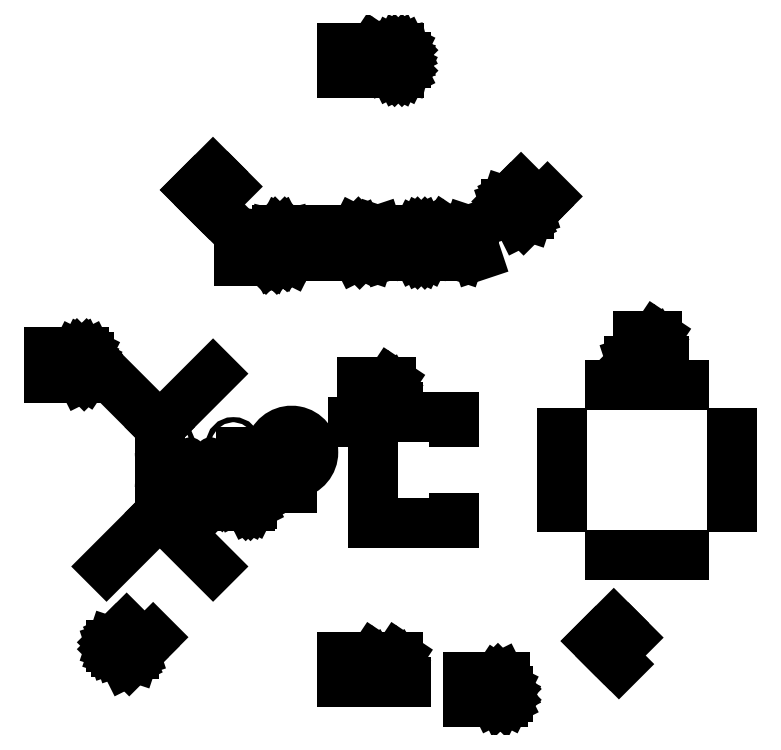
<metadata>
{"format":"dxf","ext":"dxf","renderer":"ezdxf+matplotlib","layout":"modelspace","background":"white","min_lineweight":24,"dpi":150}
</metadata>
<code>
0
SECTION
2
ENTITIES
0
LINE
8
BLACK
10
-3.2
20
-0.6
11
-5.2
21
-0.6
0
LINE
8
BLACK
10
-8.4
20
1.8
11
-6.3
21
3.9
0
LINE
8
BLACK
10
-8.4
20
0.8
11
-8.4
21
1.8
0
LINE
8
BLACK
10
-3.2
20
-0.6
11
-3.2
21
-0.1
0
ARC
8
BLACK
10
-6.4
20
-0.6
40
0.4
50
-0
51
180
0
LINE
8
BLACK
10
-8.4
20
-1.6
11
-6.3
21
-3.7
0
LINE
8
BLACK
10
-8.4
20
-1.6
11
-8.4
21
-0.6
0
CIRCLE
8
BLACK
10
-8.1
20
1.1
40
0.1
0
LINE
8
BLACK
10
-5.2
20
0.8
11
-3.4
21
0.8
0
LINE
8
BLACK
10
-8.4
20
-1.6
11
-10.5
21
-3.7
0
ARC
8
BLACK
10
-8
20
-0.6
40
0.4
50
-0
51
180
0
ARC
8
BLACK
10
-6.4
20
0.8
40
0.4
50
180
51
360
0
CIRCLE
8
BLACK
10
-3.2
20
0.8
40
0.2
0
ARC
8
BLACK
10
-5.6
20
0.8
40
0.4
50
180
51
360
0
LINE
8
BLACK
10
-8.4
20
0.2
11
-5.2
21
0.2
0
LINE
8
BLACK
10
-5.2
20
0.2
11
-8.4
21
0.2
0
LINE
8
BLACK
10
-5.2
20
0
11
-8.4
21
0
0
LINE
8
BLACK
10
-8.4
20
0
11
-5.2
21
0
0
LINE
8
BLACK
10
-8.4
20
1.8
11
-10.5
21
3.9
0
ARC
8
BLACK
10
-5.6
20
-0.6
40
0.4
50
-0
51
180
0
ARC
8
BLACK
10
-3.204
20
0.8
40
0.851
50
-159.4
51
159.4
0
ARC
8
BLACK
10
-7.2
20
-0.6
40
0.4
50
-0
51
180
0
ARC
8
BLACK
10
-7.2
20
0.8
40
0.4
50
180
51
360
0
CIRCLE
8
BLACK
10
-5.5
20
1.1
40
0.1
0
ARC
8
BLACK
10
-8
20
0.8
40
0.4
50
180
51
360
0
LINE
8
BLACK
10
-6.674
20
10.8
11
-7.011
21
11.14
0
LINE
8
BLACK
10
-7.011
20
11.14
11
-6.304
21
11.85
0
LINE
8
BLACK
10
-6.102
20
10.23
11
-6.438
21
10.57
0
LINE
8
BLACK
10
-6.438
20
10.57
11
-5.731
21
11.28
0
LINE
8
BLACK
10
5.805
20
9.876
11
5.939
21
9.943
0
LINE
8
BLACK
10
5.939
20
9.943
11
6.108
21
10.11
0
LINE
8
BLACK
10
6.108
20
10.11
11
6.141
21
10.21
0
LINE
8
BLACK
10
6.141
20
10.21
11
6.141
21
10.28
0
LINE
8
BLACK
10
6.141
20
10.28
11
6.108
21
10.38
0
LINE
8
BLACK
10
6.108
20
10.38
11
6.04
21
10.45
0
LINE
8
BLACK
10
6.04
20
10.45
11
5.939
21
10.48
0
LINE
8
BLACK
10
5.939
20
10.48
11
5.872
21
10.48
0
LINE
8
BLACK
10
5.872
20
10.48
11
5.771
21
10.45
0
LINE
8
BLACK
10
5.771
20
10.45
11
5.603
21
10.35
0
LINE
8
BLACK
10
5.603
20
10.35
11
5.502
21
10.31
0
LINE
8
BLACK
10
5.502
20
10.31
11
5.434
21
10.31
0
LINE
8
BLACK
10
5.434
20
10.31
11
5.333
21
10.35
0
LINE
8
BLACK
10
5.333
20
10.35
11
5.266
21
10.41
0
LINE
8
BLACK
10
5.266
20
10.41
11
5.232
21
10.52
0
LINE
8
BLACK
10
5.232
20
10.52
11
5.232
21
10.58
0
LINE
8
BLACK
10
5.232
20
10.58
11
5.266
21
10.68
0
LINE
8
BLACK
10
5.266
20
10.68
11
5.434
21
10.85
0
LINE
8
BLACK
10
5.434
20
10.85
11
5.569
21
10.92
0
LINE
8
BLACK
10
6.882
20
10.89
11
6.546
21
10.55
0
LINE
8
BLACK
10
6.546
20
10.55
11
5.838
21
11.26
0
LINE
8
BLACK
10
-3.286
20
8.452
11
-3.381
21
8.5
0
LINE
8
BLACK
10
-3.381
20
8.5
11
-3.476
21
8.595
0
LINE
8
BLACK
10
-3.476
20
8.595
11
-3.619
21
8.738
0
LINE
8
BLACK
10
-3.619
20
8.738
11
-3.714
21
8.786
0
LINE
8
BLACK
10
-3.714
20
8.786
11
-3.81
21
8.786
0
LINE
8
BLACK
10
-3.762
20
8.548
11
-3.857
21
8.595
0
LINE
8
BLACK
10
-3.857
20
8.595
11
-3.952
21
8.69
0
LINE
8
BLACK
10
-3.952
20
8.69
11
-4
21
8.881
0
LINE
8
BLACK
10
-4
20
8.881
11
-4
21
9.214
0
LINE
8
BLACK
10
-4
20
9.214
11
-3.952
21
9.405
0
LINE
8
BLACK
10
-3.952
20
9.405
11
-3.857
21
9.5
0
LINE
8
BLACK
10
-3.857
20
9.5
11
-3.762
21
9.548
0
LINE
8
BLACK
10
-3.762
20
9.548
11
-3.571
21
9.548
0
LINE
8
BLACK
10
-3.571
20
9.548
11
-3.476
21
9.5
0
LINE
8
BLACK
10
-3.476
20
9.5
11
-3.381
21
9.405
0
LINE
8
BLACK
10
-3.381
20
9.405
11
-3.333
21
9.214
0
LINE
8
BLACK
10
-3.333
20
9.214
11
-3.333
21
8.881
0
LINE
8
BLACK
10
-3.333
20
8.881
11
-3.381
21
8.69
0
LINE
8
BLACK
10
-3.381
20
8.69
11
-3.476
21
8.595
0
LINE
8
BLACK
10
-3.476
20
8.595
11
-3.571
21
8.548
0
LINE
8
BLACK
10
-3.571
20
8.548
11
-3.762
21
8.548
0
LINE
8
BLACK
10
-2.571
20
9.071
11
-2.905
21
9.071
0
LINE
8
BLACK
10
-2.905
20
8.548
11
-2.905
21
9.548
0
LINE
8
BLACK
10
-2.905
20
9.548
11
-2.429
21
9.548
0
LINE
8
BLACK
10
-2.048
20
8.548
11
-2.048
21
9.548
0
LINE
8
BLACK
10
-2.048
20
9.071
11
-1.476
21
9.071
0
LINE
8
BLACK
10
-1.476
20
8.548
11
-1.476
21
9.548
0
LINE
8
BLACK
10
-0.6667
20
9.071
11
-0.5238
21
9.024
0
LINE
8
BLACK
10
-0.5238
20
9.024
11
-0.4762
21
8.976
0
LINE
8
BLACK
10
-0.4762
20
8.976
11
-0.4286
21
8.881
0
LINE
8
BLACK
10
-0.4286
20
8.881
11
-0.4286
21
8.738
0
LINE
8
BLACK
10
-0.4286
20
8.738
11
-0.4762
21
8.643
0
LINE
8
BLACK
10
-0.4762
20
8.643
11
-0.5238
21
8.595
0
LINE
8
BLACK
10
-0.5238
20
8.595
11
-0.619
21
8.548
0
LINE
8
BLACK
10
-0.619
20
8.548
11
-1
21
8.548
0
LINE
8
BLACK
10
-1
20
8.548
11
-1
21
9.548
0
LINE
8
BLACK
10
-1
20
9.548
11
-0.6667
21
9.548
0
LINE
8
BLACK
10
-0.6667
20
9.548
11
-0.5714
21
9.5
0
LINE
8
BLACK
10
-0.5714
20
9.5
11
-0.5238
21
9.452
0
LINE
8
BLACK
10
-0.5238
20
9.452
11
-0.4762
21
9.357
0
LINE
8
BLACK
10
-0.4762
20
9.357
11
-0.4762
21
9.262
0
LINE
8
BLACK
10
-0.4762
20
9.262
11
-0.5238
21
9.167
0
LINE
8
BLACK
10
-0.5238
20
9.167
11
-0.5714
21
9.119
0
LINE
8
BLACK
10
-0.5714
20
9.119
11
-0.6667
21
9.071
0
LINE
8
BLACK
10
-0.6667
20
9.071
11
-1
21
9.071
0
LINE
8
BLACK
10
-0.04762
20
8.833
11
0.4286
21
8.833
0
LINE
8
BLACK
10
-0.1429
20
8.548
11
0.1905
21
9.548
0
LINE
8
BLACK
10
0.1905
20
9.548
11
0.5238
21
8.548
0
LINE
8
BLACK
10
1.333
20
8.548
11
0.8571
21
8.548
0
LINE
8
BLACK
10
0.8571
20
8.548
11
0.8571
21
9.548
0
LINE
8
BLACK
10
1.857
20
9.548
11
1.952
21
9.548
0
LINE
8
BLACK
10
1.952
20
9.548
11
2.048
21
9.5
0
LINE
8
BLACK
10
2.048
20
9.5
11
2.095
21
9.452
0
LINE
8
BLACK
10
2.095
20
9.452
11
2.143
21
9.357
0
LINE
8
BLACK
10
2.143
20
9.357
11
2.19
21
9.167
0
LINE
8
BLACK
10
2.19
20
9.167
11
2.19
21
8.929
0
LINE
8
BLACK
10
2.19
20
8.929
11
2.143
21
8.738
0
LINE
8
BLACK
10
2.143
20
8.738
11
2.095
21
8.643
0
LINE
8
BLACK
10
2.095
20
8.643
11
2.048
21
8.595
0
LINE
8
BLACK
10
2.048
20
8.595
11
1.952
21
8.548
0
LINE
8
BLACK
10
1.952
20
8.548
11
1.857
21
8.548
0
LINE
8
BLACK
10
1.857
20
8.548
11
1.762
21
8.595
0
LINE
8
BLACK
10
1.762
20
8.595
11
1.714
21
8.643
0
LINE
8
BLACK
10
1.714
20
8.643
11
1.667
21
8.738
0
LINE
8
BLACK
10
1.667
20
8.738
11
1.619
21
8.929
0
LINE
8
BLACK
10
1.619
20
8.929
11
1.619
21
9.167
0
LINE
8
BLACK
10
1.619
20
9.167
11
1.667
21
9.357
0
LINE
8
BLACK
10
1.667
20
9.357
11
1.714
21
9.452
0
LINE
8
BLACK
10
1.714
20
9.452
11
1.762
21
9.5
0
LINE
8
BLACK
10
1.762
20
9.5
11
1.857
21
9.548
0
LINE
8
BLACK
10
3.143
20
8.548
11
2.571
21
8.548
0
LINE
8
BLACK
10
2.857
20
8.548
11
2.857
21
9.548
0
LINE
8
BLACK
10
2.857
20
9.548
11
2.762
21
9.405
0
LINE
8
BLACK
10
2.762
20
9.405
11
2.667
21
9.31
0
LINE
8
BLACK
10
2.667
20
9.31
11
2.571
21
9.262
0
LINE
8
BLACK
10
3.524
20
8.833
11
4
21
8.833
0
LINE
8
BLACK
10
3.429
20
8.548
11
3.762
21
9.548
0
LINE
8
BLACK
10
3.762
20
9.548
11
4.095
21
8.548
0
LINE
8
BLACK
10
9.125
20
-6.976
11
8.788
21
-6.639
0
LINE
8
BLACK
10
8.788
20
-6.639
11
9.495
21
-5.932
0
LINE
8
BLACK
10
9.697
20
-7.548
11
9.36
21
-7.211
0
LINE
8
BLACK
10
9.36
20
-7.211
11
10.07
21
-6.504
0
LINE
8
BLACK
10
-9.74
20
-7.498
11
-9.605
21
-7.43
0
LINE
8
BLACK
10
-9.605
20
-7.43
11
-9.437
21
-7.262
0
LINE
8
BLACK
10
-9.437
20
-7.262
11
-9.403
21
-7.161
0
LINE
8
BLACK
10
-9.403
20
-7.161
11
-9.403
21
-7.094
0
LINE
8
BLACK
10
-9.403
20
-7.094
11
-9.437
21
-6.993
0
LINE
8
BLACK
10
-9.437
20
-6.993
11
-9.504
21
-6.925
0
LINE
8
BLACK
10
-9.504
20
-6.925
11
-9.605
21
-6.892
0
LINE
8
BLACK
10
-9.605
20
-6.892
11
-9.673
21
-6.892
0
LINE
8
BLACK
10
-9.673
20
-6.892
11
-9.774
21
-6.925
0
LINE
8
BLACK
10
-9.774
20
-6.925
11
-9.942
21
-7.026
0
LINE
8
BLACK
10
-9.942
20
-7.026
11
-10.04
21
-7.06
0
LINE
8
BLACK
10
-10.04
20
-7.06
11
-10.11
21
-7.06
0
LINE
8
BLACK
10
-10.11
20
-7.06
11
-10.21
21
-7.026
0
LINE
8
BLACK
10
-10.21
20
-7.026
11
-10.28
21
-6.959
0
LINE
8
BLACK
10
-10.28
20
-6.959
11
-10.31
21
-6.858
0
LINE
8
BLACK
10
-10.31
20
-6.858
11
-10.31
21
-6.791
0
LINE
8
BLACK
10
-10.31
20
-6.791
11
-10.28
21
-6.69
0
LINE
8
BLACK
10
-10.28
20
-6.69
11
-10.11
21
-6.521
0
LINE
8
BLACK
10
-10.11
20
-6.521
11
-9.976
21
-6.454
0
LINE
8
BLACK
10
-8.663
20
-6.487
11
-8.999
21
-6.824
0
LINE
8
BLACK
10
-8.999
20
-6.824
11
-9.706
21
-6.117
0
LINE
8
BLACK
10
-8.195
20
-1.121
11
-8.062
21
-1.121
0
LINE
8
BLACK
10
-8.005
20
-1.331
11
-8.195
21
-1.331
0
LINE
8
BLACK
10
-8.195
20
-1.331
11
-8.195
21
-0.931
0
LINE
8
BLACK
10
-8.195
20
-0.931
11
-8.005
21
-0.931
0
LINE
8
BLACK
10
-7.89
20
-0.931
11
-7.662
21
-0.931
0
LINE
8
BLACK
10
-7.776
20
-1.331
11
-7.776
21
-0.931
0
LINE
8
BLACK
10
-7.3
20
-1.293
11
-7.319
21
-1.312
0
LINE
8
BLACK
10
-7.319
20
-1.312
11
-7.376
21
-1.331
0
LINE
8
BLACK
10
-7.376
20
-1.331
11
-7.414
21
-1.331
0
LINE
8
BLACK
10
-7.414
20
-1.331
11
-7.471
21
-1.312
0
LINE
8
BLACK
10
-7.471
20
-1.312
11
-7.51
21
-1.274
0
LINE
8
BLACK
10
-7.51
20
-1.274
11
-7.529
21
-1.236
0
LINE
8
BLACK
10
-7.529
20
-1.236
11
-7.548
21
-1.16
0
LINE
8
BLACK
10
-7.548
20
-1.16
11
-7.548
21
-1.102
0
LINE
8
BLACK
10
-7.548
20
-1.102
11
-7.529
21
-1.026
0
LINE
8
BLACK
10
-7.529
20
-1.026
11
-7.51
21
-0.9881
0
LINE
8
BLACK
10
-7.51
20
-0.9881
11
-7.471
21
-0.95
0
LINE
8
BLACK
10
-7.471
20
-0.95
11
-7.414
21
-0.931
0
LINE
8
BLACK
10
-7.414
20
-0.931
11
-7.376
21
-0.931
0
LINE
8
BLACK
10
-7.376
20
-0.931
11
-7.319
21
-0.95
0
LINE
8
BLACK
10
-7.319
20
-0.95
11
-7.3
21
-0.969
0
LINE
8
BLACK
10
-6.919
20
-1.331
11
-7.148
21
-1.331
0
LINE
8
BLACK
10
-7.033
20
-1.331
11
-7.033
21
-0.931
0
LINE
8
BLACK
10
-7.033
20
-0.931
11
-7.071
21
-0.9881
0
LINE
8
BLACK
10
-7.071
20
-0.9881
11
-7.11
21
-1.026
0
LINE
8
BLACK
10
-7.11
20
-1.026
11
-7.148
21
-1.045
0
LINE
8
BLACK
10
-6.748
20
-1.179
11
-6.443
21
-1.179
0
LINE
8
BLACK
10
-6.043
20
-1.331
11
-6.271
21
-1.331
0
LINE
8
BLACK
10
-6.157
20
-1.331
11
-6.157
21
-0.931
0
LINE
8
BLACK
10
-6.157
20
-0.931
11
-6.195
21
-0.9881
0
LINE
8
BLACK
10
-6.195
20
-0.9881
11
-6.233
21
-1.026
0
LINE
8
BLACK
10
-6.233
20
-1.026
11
-6.271
21
-1.045
0
LINE
8
BLACK
10
-5.871
20
-1.179
11
-5.567
21
-1.179
0
LINE
8
BLACK
10
-5.167
20
-1.331
11
-5.395
21
-1.331
0
LINE
8
BLACK
10
-5.281
20
-1.331
11
-5.281
21
-0.931
0
LINE
8
BLACK
10
-5.281
20
-0.931
11
-5.319
21
-0.9881
0
LINE
8
BLACK
10
-5.319
20
-0.9881
11
-5.357
21
-1.026
0
LINE
8
BLACK
10
-5.357
20
-1.026
11
-5.395
21
-1.045
0
LINE
8
BLACK
10
-5.033
20
-0.931
11
-4.786
21
-0.931
0
LINE
8
BLACK
10
-4.786
20
-0.931
11
-4.919
21
-1.083
0
LINE
8
BLACK
10
-4.919
20
-1.083
11
-4.862
21
-1.083
0
LINE
8
BLACK
10
-4.862
20
-1.083
11
-4.824
21
-1.102
0
LINE
8
BLACK
10
-4.824
20
-1.102
11
-4.805
21
-1.121
0
LINE
8
BLACK
10
-4.805
20
-1.121
11
-4.786
21
-1.16
0
LINE
8
BLACK
10
-4.786
20
-1.16
11
-4.786
21
-1.255
0
LINE
8
BLACK
10
-4.786
20
-1.255
11
-4.805
21
-1.293
0
LINE
8
BLACK
10
-4.805
20
-1.293
11
-4.824
21
-1.312
0
LINE
8
BLACK
10
-4.824
20
-1.312
11
-4.862
21
-1.331
0
LINE
8
BLACK
10
-4.862
20
-1.331
11
-4.976
21
-1.331
0
LINE
8
BLACK
10
-4.976
20
-1.331
11
-5.014
21
-1.312
0
LINE
8
BLACK
10
-5.014
20
-1.312
11
-5.033
21
-1.293
0
LINE
8
BLACK
10
-12.76
20
3.748
11
-12.76
21
4.748
0
LINE
8
BLACK
10
-12.76
20
4.271
11
-12.19
21
4.271
0
LINE
8
BLACK
10
-12.19
20
3.748
11
-12.19
21
4.748
0
LINE
8
BLACK
10
-11.67
20
3.748
11
-11.48
21
3.748
0
LINE
8
BLACK
10
-11.48
20
3.748
11
-11.38
21
3.795
0
LINE
8
BLACK
10
-11.38
20
3.795
11
-11.33
21
3.843
0
LINE
8
BLACK
10
-11.33
20
3.843
11
-11.24
21
3.986
0
LINE
8
BLACK
10
-11.24
20
3.986
11
-11.19
21
4.176
0
LINE
8
BLACK
10
-11.19
20
4.176
11
-11.19
21
4.557
0
LINE
8
BLACK
10
-11.19
20
4.557
11
-11.24
21
4.652
0
LINE
8
BLACK
10
-11.24
20
4.652
11
-11.29
21
4.7
0
LINE
8
BLACK
10
-11.29
20
4.7
11
-11.38
21
4.748
0
LINE
8
BLACK
10
-11.38
20
4.748
11
-11.57
21
4.748
0
LINE
8
BLACK
10
-11.57
20
4.748
11
-11.67
21
4.7
0
LINE
8
BLACK
10
-11.67
20
4.7
11
-11.71
21
4.652
0
LINE
8
BLACK
10
-11.71
20
4.652
11
-11.76
21
4.557
0
LINE
8
BLACK
10
-11.76
20
4.557
11
-11.76
21
4.319
0
LINE
8
BLACK
10
-11.76
20
4.319
11
-11.71
21
4.224
0
LINE
8
BLACK
10
-11.71
20
4.224
11
-11.67
21
4.176
0
LINE
8
BLACK
10
-11.67
20
4.176
11
-11.57
21
4.129
0
LINE
8
BLACK
10
-11.57
20
4.129
11
-11.38
21
4.129
0
LINE
8
BLACK
10
-11.38
20
4.129
11
-11.29
21
4.176
0
LINE
8
BLACK
10
-11.29
20
4.176
11
-11.24
21
4.224
0
LINE
8
BLACK
10
-11.24
20
4.224
11
-11.19
21
4.319
0
LINE
8
BLACK
10
-1.238
20
-8.252
11
-1.238
21
-7.252
0
LINE
8
BLACK
10
-1.238
20
-7.729
11
-0.6667
21
-7.729
0
LINE
8
BLACK
10
-0.6667
20
-8.252
11
-0.6667
21
-7.252
0
LINE
8
BLACK
10
0.3333
20
-8.252
11
-0.2381
21
-8.252
0
LINE
8
BLACK
10
0.04762
20
-8.252
11
0.04762
21
-7.252
0
LINE
8
BLACK
10
0.04762
20
-7.252
11
-0.04762
21
-7.395
0
LINE
8
BLACK
10
-0.04762
20
-7.395
11
-0.1429
21
-7.49
0
LINE
8
BLACK
10
-0.1429
20
-7.49
11
-0.2381
21
-7.538
0
LINE
8
BLACK
10
1.286
20
-8.252
11
0.7143
21
-8.252
0
LINE
8
BLACK
10
1
20
-8.252
11
1
21
-7.252
0
LINE
8
BLACK
10
1
20
-7.252
11
0.9048
21
-7.395
0
LINE
8
BLACK
10
0.9048
20
-7.395
11
0.8095
21
-7.49
0
LINE
8
BLACK
10
0.8095
20
-7.49
11
0.7143
21
-7.538
0
LINE
8
BLACK
10
-0.4447
20
3.578
11
0.1267
21
3.578
0
LINE
8
BLACK
10
-0.159
20
2.578
11
-0.159
21
3.578
0
LINE
8
BLACK
10
0.9839
20
2.578
11
0.4124
21
2.578
0
LINE
8
BLACK
10
0.6982
20
2.578
11
0.6982
21
3.578
0
LINE
8
BLACK
10
0.6982
20
3.578
11
0.6029
21
3.435
0
LINE
8
BLACK
10
0.6029
20
3.435
11
0.5077
21
3.34
0
LINE
8
BLACK
10
0.5077
20
3.34
11
0.4124
21
3.292
0
LINE
8
BLACK
10
10.47
20
5.398
11
10.47
21
4.683
0
LINE
8
BLACK
10
10.47
20
4.683
11
10.42
21
4.54
0
LINE
8
BLACK
10
10.42
20
4.54
11
10.32
21
4.445
0
LINE
8
BLACK
10
10.32
20
4.445
11
10.18
21
4.398
0
LINE
8
BLACK
10
10.18
20
4.398
11
10.09
21
4.398
0
LINE
8
BLACK
10
11.47
20
4.398
11
10.9
21
4.398
0
LINE
8
BLACK
10
11.18
20
4.398
11
11.18
21
5.398
0
LINE
8
BLACK
10
11.18
20
5.398
11
11.09
21
5.255
0
LINE
8
BLACK
10
11.09
20
5.255
11
10.99
21
5.16
0
LINE
8
BLACK
10
10.99
20
5.16
11
10.9
21
5.112
0
LINE
8
BLACK
10
-5.262
20
8.348
11
-5.262
21
9.348
0
LINE
8
BLACK
10
-5.262
20
8.871
11
-4.69
21
8.871
0
LINE
8
BLACK
10
-4.69
20
8.348
11
-4.69
21
9.348
0
LINE
8
BLACK
10
-3.738
20
9.348
11
-4.214
21
9.348
0
LINE
8
BLACK
10
-4.214
20
9.348
11
-4.262
21
8.871
0
LINE
8
BLACK
10
-4.262
20
8.871
11
-4.214
21
8.919
0
LINE
8
BLACK
10
-4.214
20
8.919
11
-4.119
21
8.967
0
LINE
8
BLACK
10
-4.119
20
8.967
11
-3.881
21
8.967
0
LINE
8
BLACK
10
-3.881
20
8.967
11
-3.786
21
8.919
0
LINE
8
BLACK
10
-3.786
20
8.919
11
-3.738
21
8.871
0
LINE
8
BLACK
10
-3.738
20
8.871
11
-3.69
21
8.776
0
LINE
8
BLACK
10
-3.69
20
8.776
11
-3.69
21
8.538
0
LINE
8
BLACK
10
-3.69
20
8.538
11
-3.738
21
8.443
0
LINE
8
BLACK
10
-3.738
20
8.443
11
-3.786
21
8.395
0
LINE
8
BLACK
10
-3.786
20
8.395
11
-3.881
21
8.348
0
LINE
8
BLACK
10
-3.881
20
8.348
11
-4.119
21
8.348
0
LINE
8
BLACK
10
-4.119
20
8.348
11
-4.214
21
8.395
0
LINE
8
BLACK
10
-4.214
20
8.395
11
-4.262
21
8.443
0
LINE
8
BLACK
10
-1.238
20
15.75
11
-1.238
21
16.75
0
LINE
8
BLACK
10
-1.238
20
16.27
11
-0.6667
21
16.27
0
LINE
8
BLACK
10
-0.6667
20
15.75
11
-0.6667
21
16.75
0
LINE
8
BLACK
10
0.3333
20
15.75
11
-0.2381
21
15.75
0
LINE
8
BLACK
10
0.04762
20
15.75
11
0.04762
21
16.75
0
LINE
8
BLACK
10
0.04762
20
16.75
11
-0.04762
21
16.6
0
LINE
8
BLACK
10
-0.04762
20
16.6
11
-0.1429
21
16.51
0
LINE
8
BLACK
10
-0.1429
20
16.51
11
-0.2381
21
16.46
0
LINE
8
BLACK
10
0.9524
20
16.75
11
1.048
21
16.75
0
LINE
8
BLACK
10
1.048
20
16.75
11
1.143
21
16.7
0
LINE
8
BLACK
10
1.143
20
16.7
11
1.19
21
16.65
0
LINE
8
BLACK
10
1.19
20
16.65
11
1.238
21
16.56
0
LINE
8
BLACK
10
1.238
20
16.56
11
1.286
21
16.37
0
LINE
8
BLACK
10
1.286
20
16.37
11
1.286
21
16.13
0
LINE
8
BLACK
10
1.286
20
16.13
11
1.238
21
15.94
0
LINE
8
BLACK
10
1.238
20
15.94
11
1.19
21
15.84
0
LINE
8
BLACK
10
1.19
20
15.84
11
1.143
21
15.8
0
LINE
8
BLACK
10
1.143
20
15.8
11
1.048
21
15.75
0
LINE
8
BLACK
10
1.048
20
15.75
11
0.9524
21
15.75
0
LINE
8
BLACK
10
0.9524
20
15.75
11
0.8571
21
15.8
0
LINE
8
BLACK
10
0.8571
20
15.8
11
0.8095
21
15.84
0
LINE
8
BLACK
10
0.8095
20
15.84
11
0.7619
21
15.94
0
LINE
8
BLACK
10
0.7619
20
15.94
11
0.7143
21
16.13
0
LINE
8
BLACK
10
0.7143
20
16.13
11
0.7143
21
16.37
0
LINE
8
BLACK
10
0.7143
20
16.37
11
0.7619
21
16.56
0
LINE
8
BLACK
10
0.7619
20
16.56
11
0.8095
21
16.65
0
LINE
8
BLACK
10
0.8095
20
16.65
11
0.8571
21
16.7
0
LINE
8
BLACK
10
0.8571
20
16.7
11
0.9524
21
16.75
0
LINE
8
BLACK
10
3.738
20
-9.052
11
3.738
21
-8.052
0
LINE
8
BLACK
10
3.738
20
-8.529
11
4.31
21
-8.529
0
LINE
8
BLACK
10
4.31
20
-9.052
11
4.31
21
-8.052
0
LINE
8
BLACK
10
5.214
20
-8.052
11
5.024
21
-8.052
0
LINE
8
BLACK
10
5.024
20
-8.052
11
4.929
21
-8.1
0
LINE
8
BLACK
10
4.929
20
-8.1
11
4.881
21
-8.148
0
LINE
8
BLACK
10
4.881
20
-8.148
11
4.786
21
-8.29
0
LINE
8
BLACK
10
4.786
20
-8.29
11
4.738
21
-8.481
0
LINE
8
BLACK
10
4.738
20
-8.481
11
4.738
21
-8.862
0
LINE
8
BLACK
10
4.738
20
-8.862
11
4.786
21
-8.957
0
LINE
8
BLACK
10
4.786
20
-8.957
11
4.833
21
-9.005
0
LINE
8
BLACK
10
4.833
20
-9.005
11
4.929
21
-9.052
0
LINE
8
BLACK
10
4.929
20
-9.052
11
5.119
21
-9.052
0
LINE
8
BLACK
10
5.119
20
-9.052
11
5.214
21
-9.005
0
LINE
8
BLACK
10
5.214
20
-9.005
11
5.262
21
-8.957
0
LINE
8
BLACK
10
5.262
20
-8.957
11
5.31
21
-8.862
0
LINE
8
BLACK
10
5.31
20
-8.862
11
5.31
21
-8.624
0
LINE
8
BLACK
10
5.31
20
-8.624
11
5.262
21
-8.529
0
LINE
8
BLACK
10
5.262
20
-8.529
11
5.214
21
-8.481
0
LINE
8
BLACK
10
5.214
20
-8.481
11
5.119
21
-8.433
0
LINE
8
BLACK
10
5.119
20
-8.433
11
4.929
21
-8.433
0
LINE
8
BLACK
10
4.929
20
-8.433
11
4.833
21
-8.481
0
LINE
8
BLACK
10
4.833
20
-8.481
11
4.786
21
-8.529
0
LINE
8
BLACK
10
4.786
20
-8.529
11
4.738
21
-8.624
0
LINE
8
BLACK
10
3.2
20
2.2
11
0
21
2.2
0
LINE
8
BLACK
10
0
20
-1.8
11
0
21
-2
0
LINE
8
BLACK
10
0
20
-2
11
3.2
21
-2
0
LINE
8
BLACK
10
0
20
2
11
-0.8
21
2
0
LINE
8
BLACK
10
0
20
2.2
11
0
21
2
0
LINE
8
BLACK
10
0
20
0.7
11
0
21
-0.5
0
LINE
8
BLACK
10
3.2
20
-2
11
3.2
21
-1.8
0
LINE
8
BLACK
10
3.2
20
2
11
3.2
21
2.2
0
LINE
8
BLACK
10
9.35
20
-3.255
11
12.25
21
-3.255
0
LINE
8
BLACK
10
9.35
20
3.455
11
12.25
21
3.455
0
LINE
8
BLACK
10
7.445
20
1.55
11
7.445
21
-1.35
0
LINE
8
BLACK
10
14.15
20
1.55
11
14.15
21
-1.35
0
ENDSEC
0
EOF

</code>
